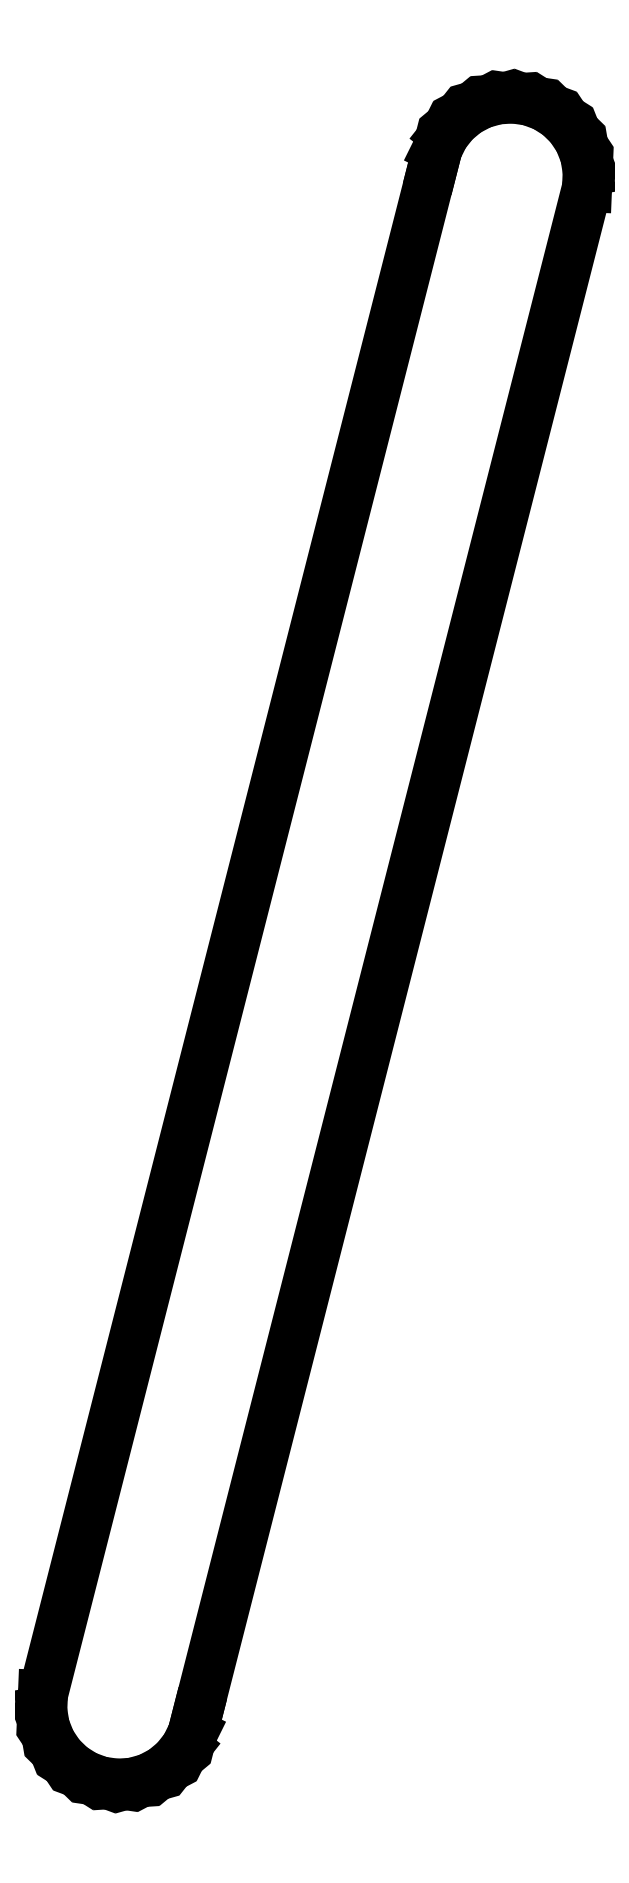
<metadata>
{"format":"dxf","ext":"dxf","renderer":"ezdxf+matplotlib","layout":"modelspace","background":"white","min_lineweight":24,"dpi":150}
</metadata>
<code>
0
SECTION
2
ENTITIES
0
LINE
8
0
10
-30.13
20
-98.82
11
-29.95
21
-99.85
0
LINE
8
0
10
-29.95
20
-99.85
11
-29.56
21
-100.8
0
LINE
8
0
10
-29.56
20
-100.8
11
-28.98
21
-101.7
0
LINE
8
0
10
-28.98
20
-101.7
11
-28.24
21
-102.4
0
LINE
8
0
10
-28.24
20
-102.4
11
-27.35
21
-103
0
LINE
8
0
10
-27.35
20
-103
11
-26.37
21
-103.3
0
LINE
8
0
10
-26.37
20
-103.3
11
-25.34
21
-103.5
0
LINE
8
0
10
-25.34
20
-103.5
11
-24.29
21
-103.4
0
LINE
8
0
10
-24.29
20
-103.4
11
-23.29
21
-103.1
0
LINE
8
0
10
-23.29
20
-103.1
11
-22.36
21
-102.7
0
LINE
8
0
10
-22.36
20
-102.7
11
-21.56
21
-102
0
LINE
8
0
10
-21.56
20
-102
11
-20.91
21
-101.2
0
LINE
8
0
10
-20.91
20
-101.2
11
-20.45
21
-100.2
0
LINE
8
0
10
-20.45
20
-100.2
11
-20.19
21
-99.23
0
LINE
8
0
10
-20.19
20
-99.23
11
4.947
21
-0.7231
0
LINE
8
0
10
4.947
20
-0.7231
11
4.99
21
0.3213
0
LINE
8
0
10
4.99
20
0.3213
11
4.814
21
1.352
0
LINE
8
0
10
4.814
20
1.352
11
4.428
21
2.323
0
LINE
8
0
10
4.428
20
2.323
11
3.848
21
3.193
0
LINE
8
0
10
3.848
20
3.193
11
3.1
21
3.923
0
LINE
8
0
10
3.1
20
3.923
11
2.217
21
4.482
0
LINE
8
0
10
2.217
20
4.482
11
1.236
21
4.845
0
LINE
8
0
10
1.236
20
4.845
11
0.202
21
4.996
0
LINE
8
0
10
0.202
20
4.996
11
-0.8411
21
4.929
0
LINE
8
0
10
-0.8411
20
4.929
11
-1.847
21
4.646
0
LINE
8
0
10
-1.847
20
4.646
11
-2.773
21
4.16
0
LINE
8
0
10
-2.773
20
4.16
11
-3.578
21
3.493
0
LINE
8
0
10
-3.578
20
3.493
11
-4.226
21
2.673
0
LINE
8
0
10
-4.226
20
2.673
11
-4.689
21
1.736
0
LINE
8
0
10
-4.689
20
1.736
11
-4.947
21
0.7231
0
LINE
8
0
10
-4.947
20
0.7231
11
-30.08
21
-97.78
0
LINE
8
0
10
-30.08
20
-97.78
11
-30.13
21
-98.82
0
ENDSEC
0
EOF

</code>
